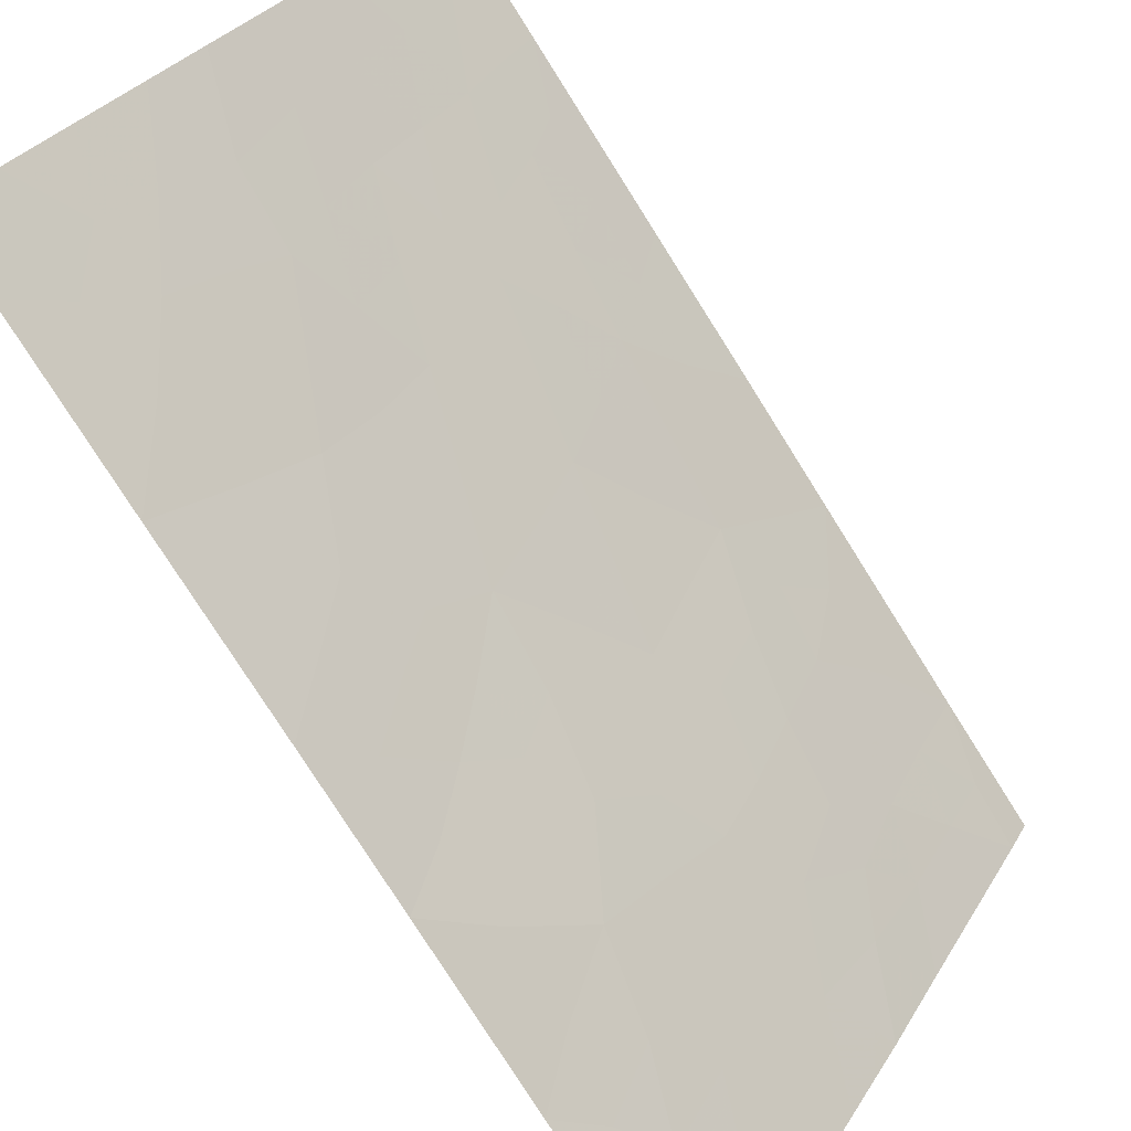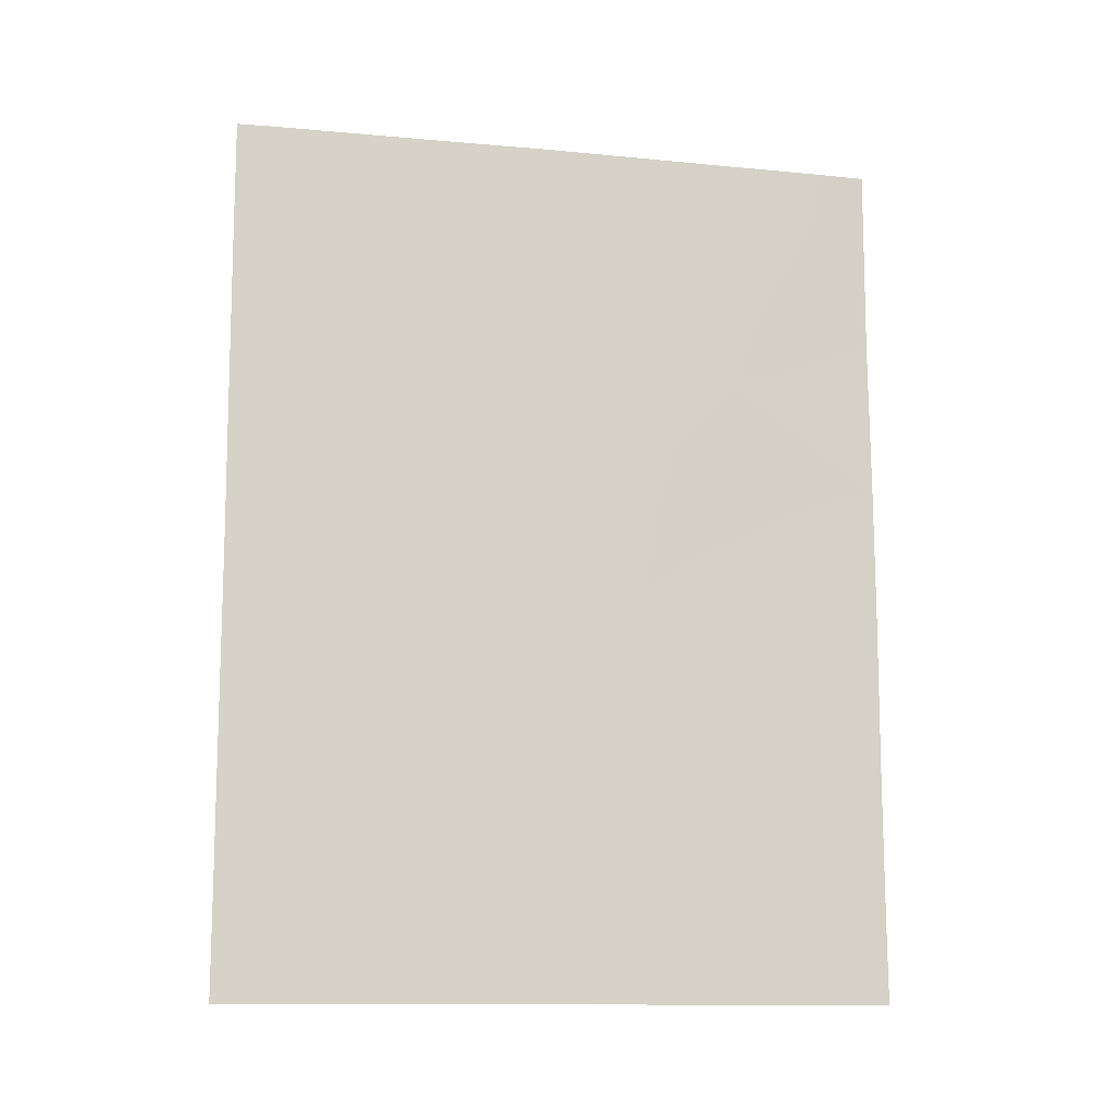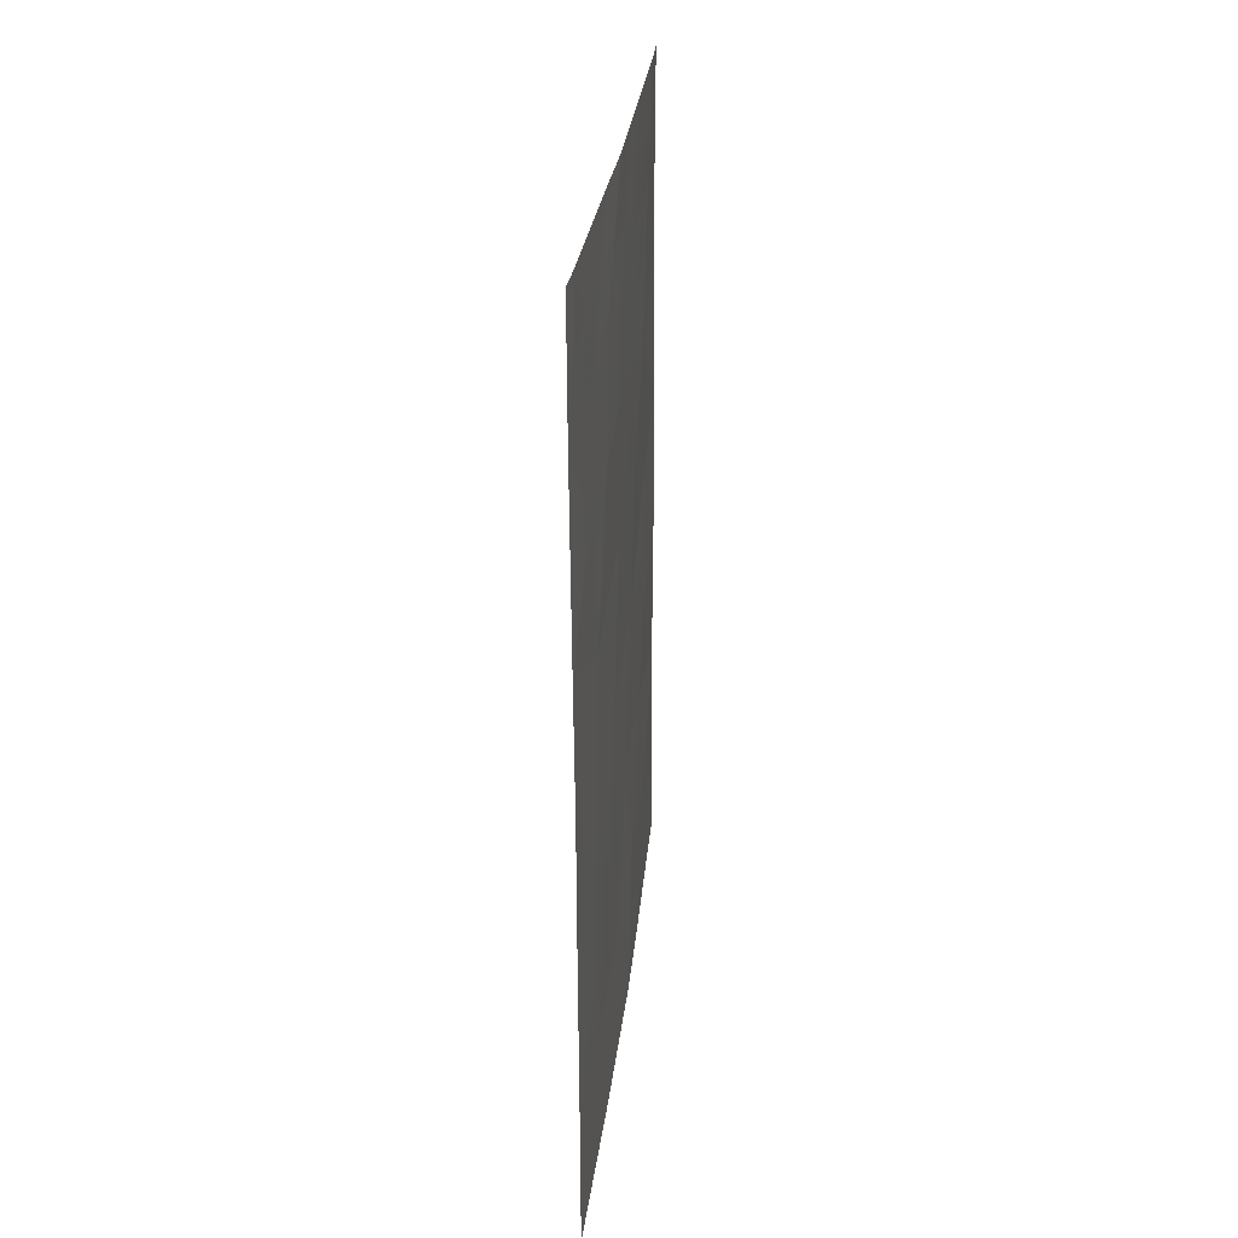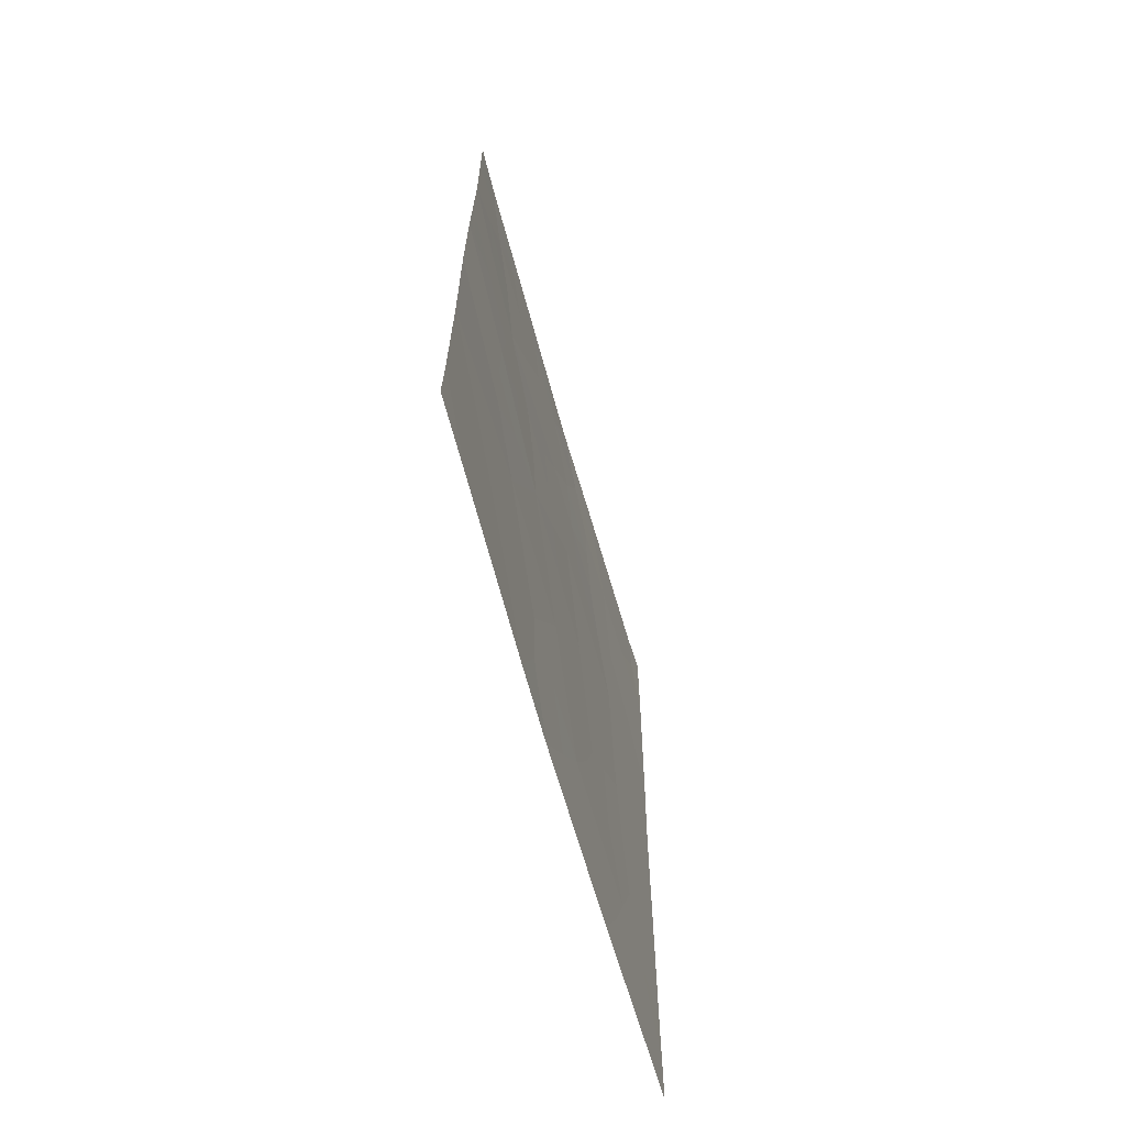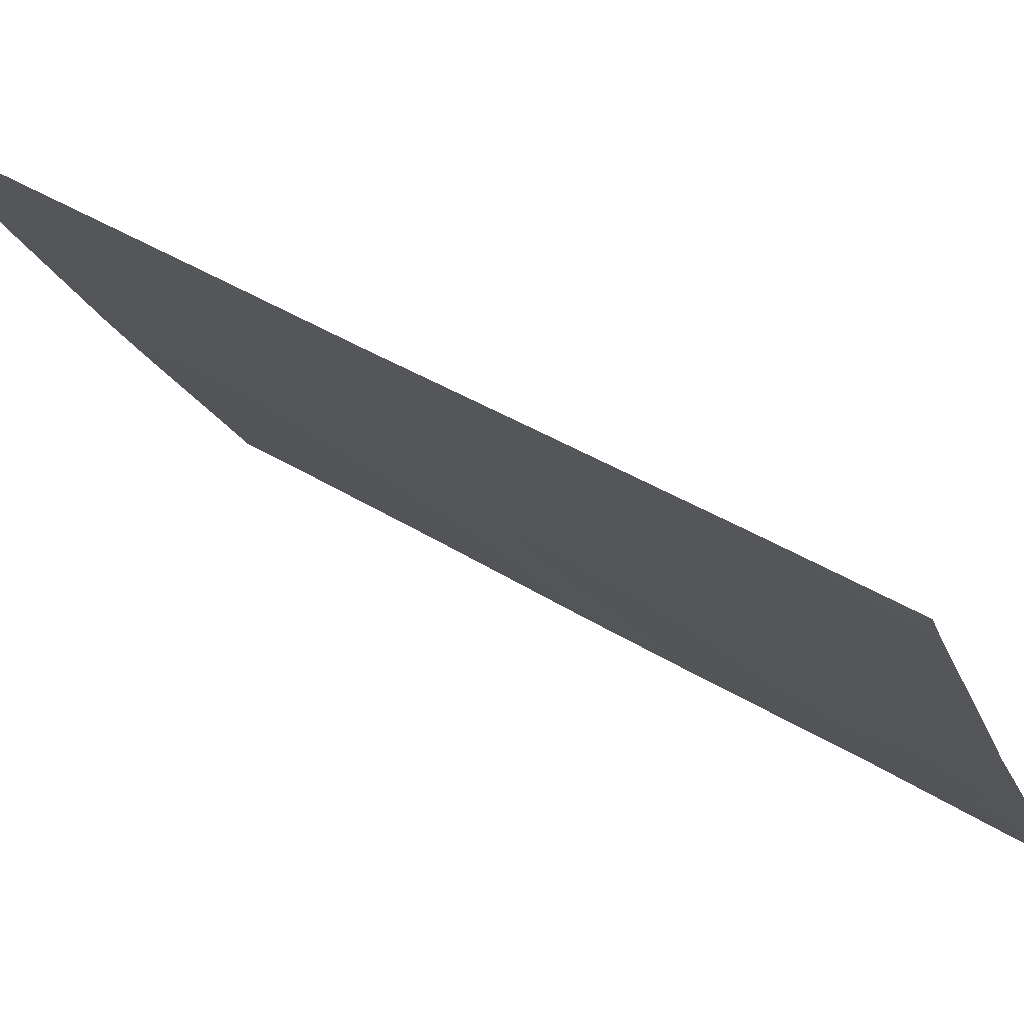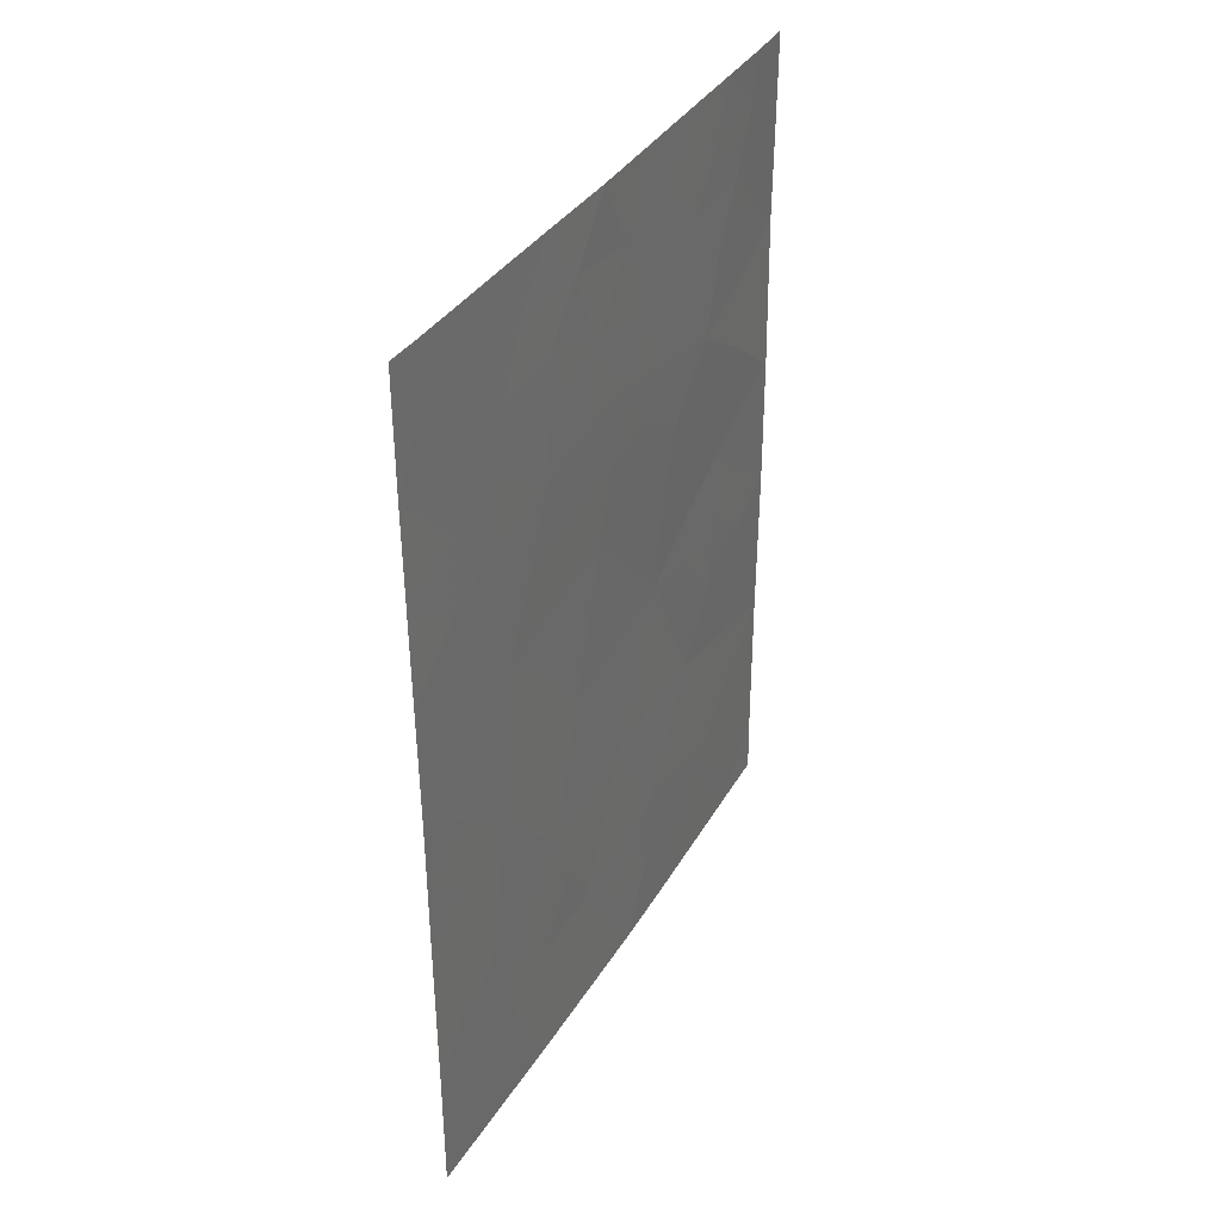
<metadata>
{"format":"obj","ext":"obj","renderer":"f3d","projection":"perspective","resolution":1024,"background":"white","views":[{"elev":-78.2,"azim":32.4,"up":"+Z"},{"elev":-12.4,"azim":108.1,"up":"+Y"},{"elev":27.9,"azim":36.7,"up":"+Y"},{"elev":-67.3,"azim":-133.6,"up":"+Y"},{"elev":43.9,"azim":126.0,"up":"+Z"},{"elev":36.5,"azim":58.2,"up":"+Y"}]}
</metadata>
<code>
v -88.02 43.65 50.54
v -86.52 46.85 53.04
v -85.34 50 55.13
v -88.03 48.58 50.51
v -86.95 39.77 52.29
v -86.89 43.3 52.41
v -85.1 48.31 55.56
v -85.93 42.72 54.03
v -88.08 38 50.37
v -89.28 38 48.43
v -85.08 44 55.52
v -88.52 50 49.7
v -86.32 38 53.34
v -87.56 38 51.22
v -89.16 48.61 48.65
v -89.41 50 48.22
v -89.77 43.39 47.63
v -85.09 45.66 55.54
v -87.28 50 51.76
v -86.65 50 52.87
v -85.9 39.74 54.08
v -85.08 39.65 55.51
v -89.77 41.09 47.64
v -89.78 47.38 47.66
v -89.78 48.76 47.65
v -89.77 38 47.63
v -89.77 38.89 47.64
v -88.69 46.65 49.38
v -89.77 45.19 47.64
v -85.08 38 55.51
v -85.11 50 55.56
v -89.77 50 47.65
v -85.08 42.12 55.52
v -87.21 45.27 51.88
v -87.53 47.08 51.32
v -86.14 48.42 53.73
v -88.84 39.66 49.14
v -87.89 40.02 50.69
v -88.91 44.57 49.06
v -88.51 41.62 49.7
v -87.46 41.63 51.44
v -86.56 41.41 52.95
v -86.1 44.93 53.78
v -88.32 47.67 50
v -87.78 47.85 50.92
v -88.07 46.87 50.42
v -86.02 43.77 53.9
v -86.4 43.04 53.24
v -86.53 44.09 53.04
v -88.68 38 49.4
v -88.94 38.79 48.98
v -88.46 38.89 49.76
v -86.94 38 52.28
v -87.23 38.91 51.79
v -86.66 38.87 52.77
v -87.46 39.85 51.42
v -85.08 43.06 55.52
v -85.49 42.41 54.81
v -85.53 43.39 54.73
v -85.57 44.39 54.68
v -88.81 49.29 49.22
v -88.97 50 48.96
v -86.27 42 53.45
v -86.71 42.29 52.7
v -86 50 54
v -85.76 49.18 54.4
v -86.33 49.21 53.41
v -89.77 42.24 47.64
v -89.35 43.01 48.32
v -89.38 42.06 48.28
v -87.85 39.05 50.74
v -89.36 49.38 48.32
v -89.43 47.95 48.21
v -89.78 48.07 47.66
v -86.94 49.15 52.34
v -85.54 47.4 54.78
v -86.08 47.6 53.83
v -85.62 48.34 54.65
v -88.14 49.27 50.32
v -88.55 48.52 49.64
v -88.89 47.72 49.08
v -89.78 46.28 47.65
v -89.29 46.99 48.43
v -89.27 45.94 48.45
v -87.37 46.18 51.61
v -87.71 45.45 51.04
v -87.79 46.27 50.89
v -89.32 39.3 48.37
v -89.77 39.99 47.64
v -89.26 40.36 48.47
v -85.11 49.16 55.56
v -85.32 49.16 55.18
v -86.09 38.85 53.75
v -86.42 39.75 53.19
v -88.82 45.51 49.19
v -89.32 44.93 48.38
v -85.08 40.88 55.52
v -85.36 40.44 55.03
v -85.43 41.4 54.91
v -89.35 43.99 48.33
v -88.92 43.64 49.03
v -85.09 44.83 55.53
v -85.56 45.32 54.73
v -87.56 49 51.29
v -87.18 48.09 51.92
v -87.05 44.31 52.14
v -87.42 43.49 51.53
v -87.59 44.49 51.25
v -85.91 45.84 54.11
v -85.52 46.32 54.8
v -87.9 50 50.73
v -86.98 41.51 52.25
v -87.2 42.48 51.89
v -89.09 41.39 48.75
v -88.7 40.62 49.38
v -85.1 46.99 55.55
v -85.99 46.71 53.97
v -88.51 44.98 49.71
v -88.08 44.74 50.41
v -88.49 44.17 49.75
v -88.24 45.79 50.14
v -87.04 47 52.16
v -86.87 46.05 52.45
v -88.32 39.83 49.98
v -89.77 44.29 47.64
v -88.52 43.33 49.7
v -86.69 45.1 52.77
v -85.54 38.84 54.7
v -85.7 38 54.42
v -87.73 42.61 51.01
v -87.98 41.67 50.59
v -88.27 42.6 50.11
v -85.7 40.64 54.42
v -86.2 40.82 53.57
v -88.87 42.54 49.12
v -88.18 40.76 50.23
v -87.69 40.77 51.04
v -87.21 40.68 51.86
v -85.45 39.67 54.86
v -85.08 38.82 55.51
v -86.72 40.63 52.68
v -86.35 45.91 53.34
v -85.84 41.7 54.19
v -86.62 47.82 52.89
v -86.66 48.57 52.82
f 44 45 46
f 47 48 49
f 50 51 52
f 53 54 55
f 71 56 54
f 57 58 59
f 59 47 60
f 63 64 48
f 65 66 67
f 68 69 70
f 73 74 25
f 10 26 27
f 76 77 78
f 61 79 80
f 44 81 80
f 82 83 84
f 85 86 87
f 37 51 88
f 89 90 88
f 91 7 92
f 93 55 94
f 84 95 96
f 97 98 99
f 73 81 83
f 69 100 101
f 102 60 103
f 78 66 92
f 106 107 108
f 103 109 110
f 64 112 113
f 90 114 115
f 76 116 110
f 118 119 120
f 46 87 121
f 122 123 85
f 86 108 119
f 52 124 71
f 100 125 96
f 101 120 126
f 127 49 106
f 93 128 129
f 113 130 107
f 131 132 130
f 135 114 70
f 136 131 137
f 136 124 115
f 135 126 132
f 95 121 118
f 137 138 56
f 139 140 128
f 112 141 138
f 141 134 94
f 98 139 133
f 127 123 142
f 117 109 142
f 143 134 63
f 99 143 58
f 105 144 122
f 28 44 46
f 44 4 45
f 46 45 35
f 43 47 49
f 47 8 48
f 49 48 6
f 9 50 52
f 50 10 51
f 52 51 37
f 13 53 55
f 53 14 54
f 55 54 5
f 14 71 54
f 71 38 56
f 54 56 5
f 11 57 59
f 57 33 58
f 59 58 8
f 11 59 60
f 59 8 47
f 60 47 43
f 12 61 62
f 62 61 72
f 62 72 16
f 8 63 48
f 63 42 64
f 48 64 6
f 20 65 67
f 65 3 66
f 67 66 36
f 23 68 70
f 68 17 69
f 70 69 135
f 14 9 71
f 73 24 74
f 7 76 78
f 76 117 77
f 78 77 36
f 15 61 80
f 61 12 79
f 80 79 4
f 4 44 80
f 44 28 81
f 80 81 15
f 29 82 84
f 82 24 83
f 84 83 28
f 35 85 87
f 85 34 86
f 87 86 121
f 51 10 88
f 27 88 10
f 27 89 88
f 89 23 90
f 88 90 37
f 31 92 3
f 92 31 91
f 21 93 94
f 93 13 55
f 94 55 5
f 32 16 72
f 29 84 96
f 84 28 95
f 96 95 39
f 33 97 99
f 97 22 98
f 99 98 133
f 24 73 83
f 73 15 81
f 83 81 28
f 135 69 101
f 69 17 100
f 101 100 39
f 18 102 103
f 102 11 60
f 103 60 43
f 7 78 92
f 78 36 66
f 92 66 3
f 45 4 104
f 34 106 108
f 106 6 107
f 108 107 1
f 18 103 110
f 103 43 109
f 110 109 117
f 12 111 79
f 111 19 104
f 6 64 113
f 64 42 112
f 113 112 41
f 37 90 115
f 90 23 114
f 115 114 40
f 117 76 110
f 76 7 116
f 110 116 18
f 2 77 117
f 39 118 120
f 118 121 119
f 120 119 1
f 28 46 121
f 46 35 87
f 35 122 85
f 122 2 123
f 85 123 34
f 121 86 119
f 86 34 108
f 119 108 1
f 9 52 71
f 52 37 124
f 71 124 38
f 39 100 96
f 100 17 125
f 96 125 29
f 135 101 126
f 101 39 120
f 126 120 1
f 34 127 106
f 127 43 49
f 106 49 6
f 13 93 129
f 93 21 128
f 129 128 30
f 6 113 107
f 113 41 130
f 107 130 1
f 41 131 130
f 131 40 132
f 130 132 1
f 133 21 134
f 135 40 114
f 70 114 23
f 38 136 137
f 136 40 131
f 137 131 41
f 40 136 115
f 136 38 124
f 115 124 37
f 40 135 132
f 132 126 1
f 39 95 118
f 95 28 121
f 38 137 56
f 137 41 138
f 56 138 5
f 21 139 128
f 139 22 140
f 128 140 30
f 41 112 138
f 112 42 141
f 138 141 5
f 5 141 94
f 141 42 134
f 94 134 21
f 98 22 139
f 133 139 21
f 43 127 142
f 127 34 123
f 142 123 2
f 2 117 142
f 142 109 43
f 8 143 63
f 143 133 134
f 63 134 42
f 33 99 58
f 99 133 143
f 58 143 8
f 122 144 2
f 145 67 36
f 2 144 77
f 77 144 36
f 61 15 72
f 75 19 20
f 105 45 104
f 105 104 75
f 75 104 19
f 32 72 25
f 35 45 105
f 35 105 122
f 67 75 20
f 145 75 67
f 105 75 145
f 15 73 25
f 144 145 36
f 72 15 25
f 105 145 144
f 111 104 79
f 79 104 4

</code>
